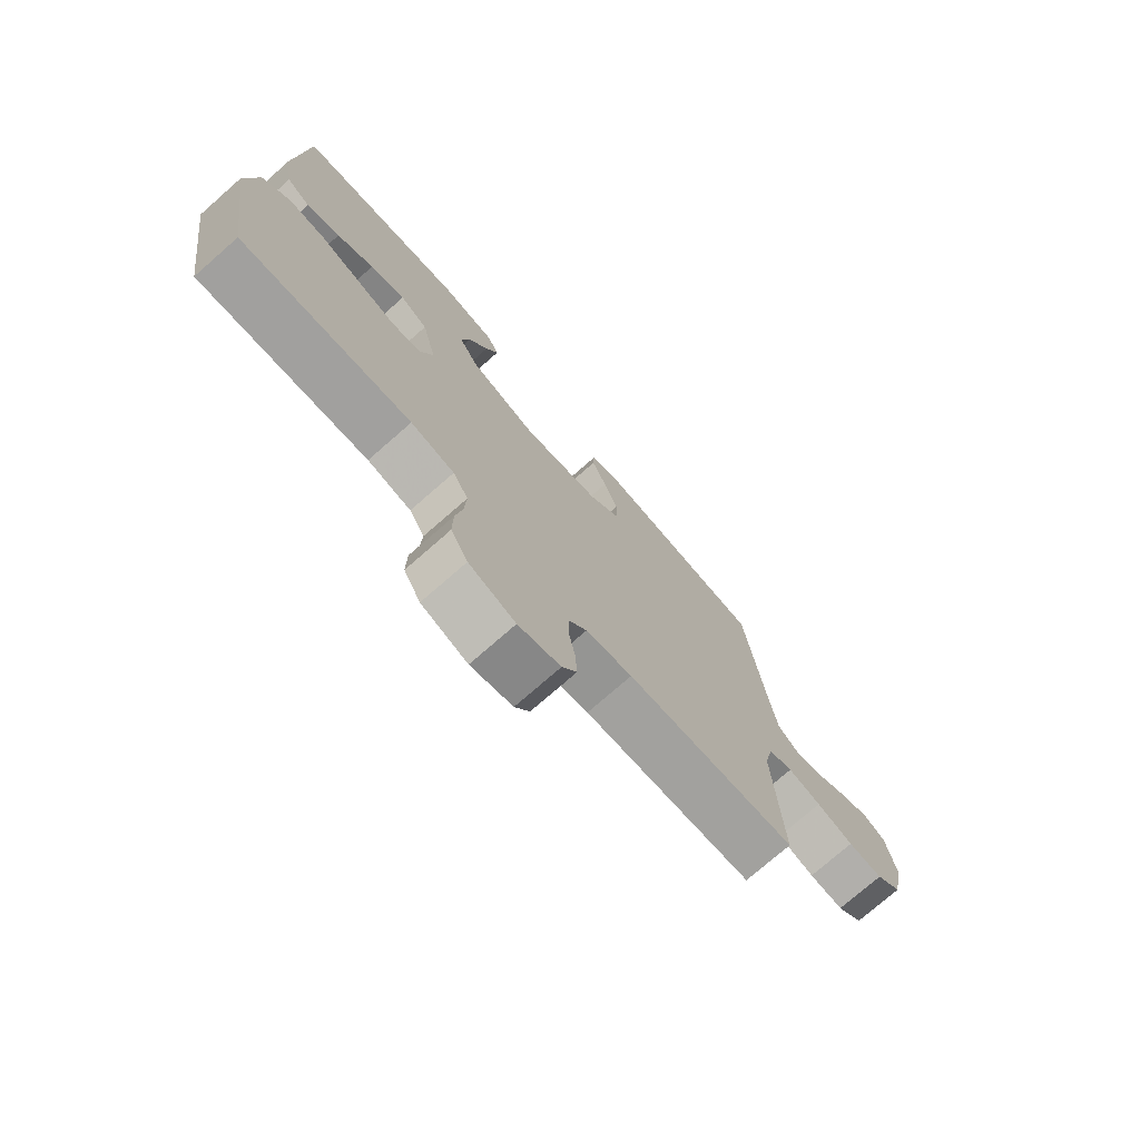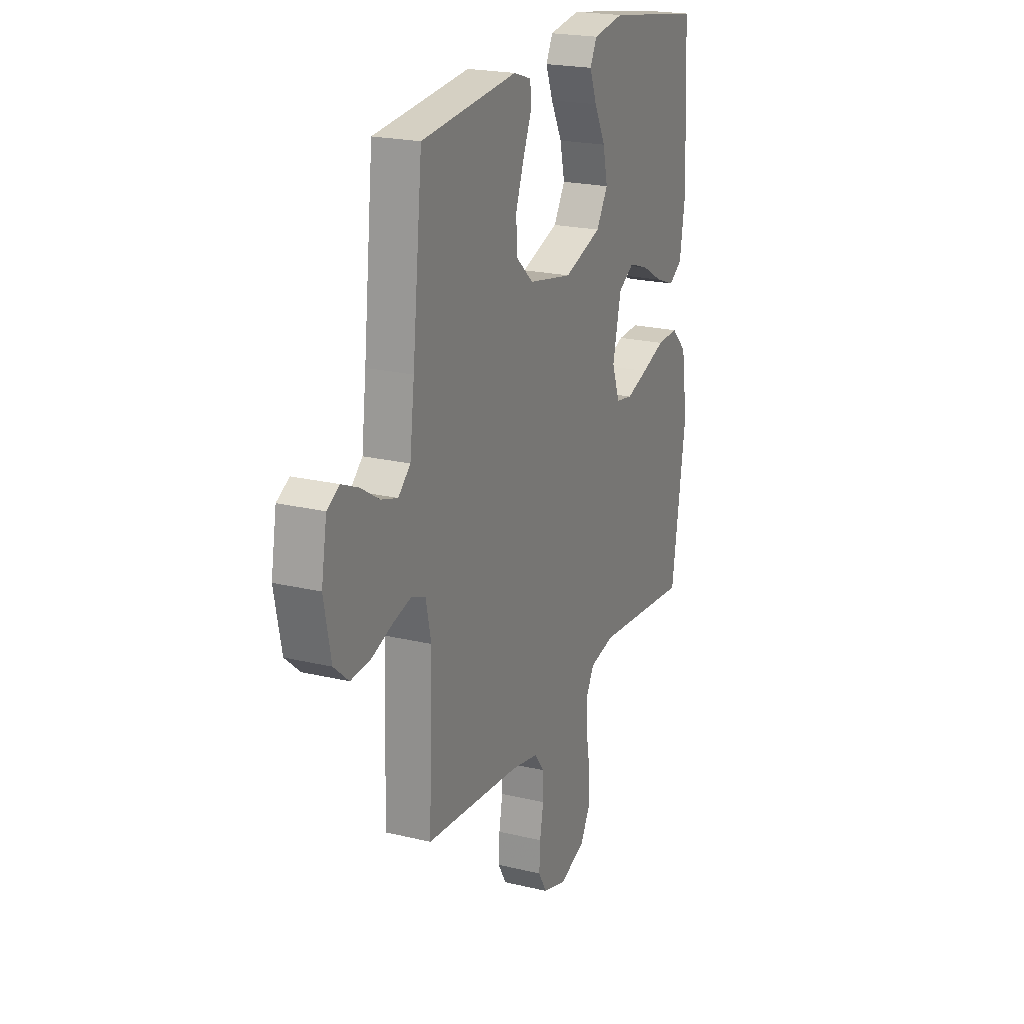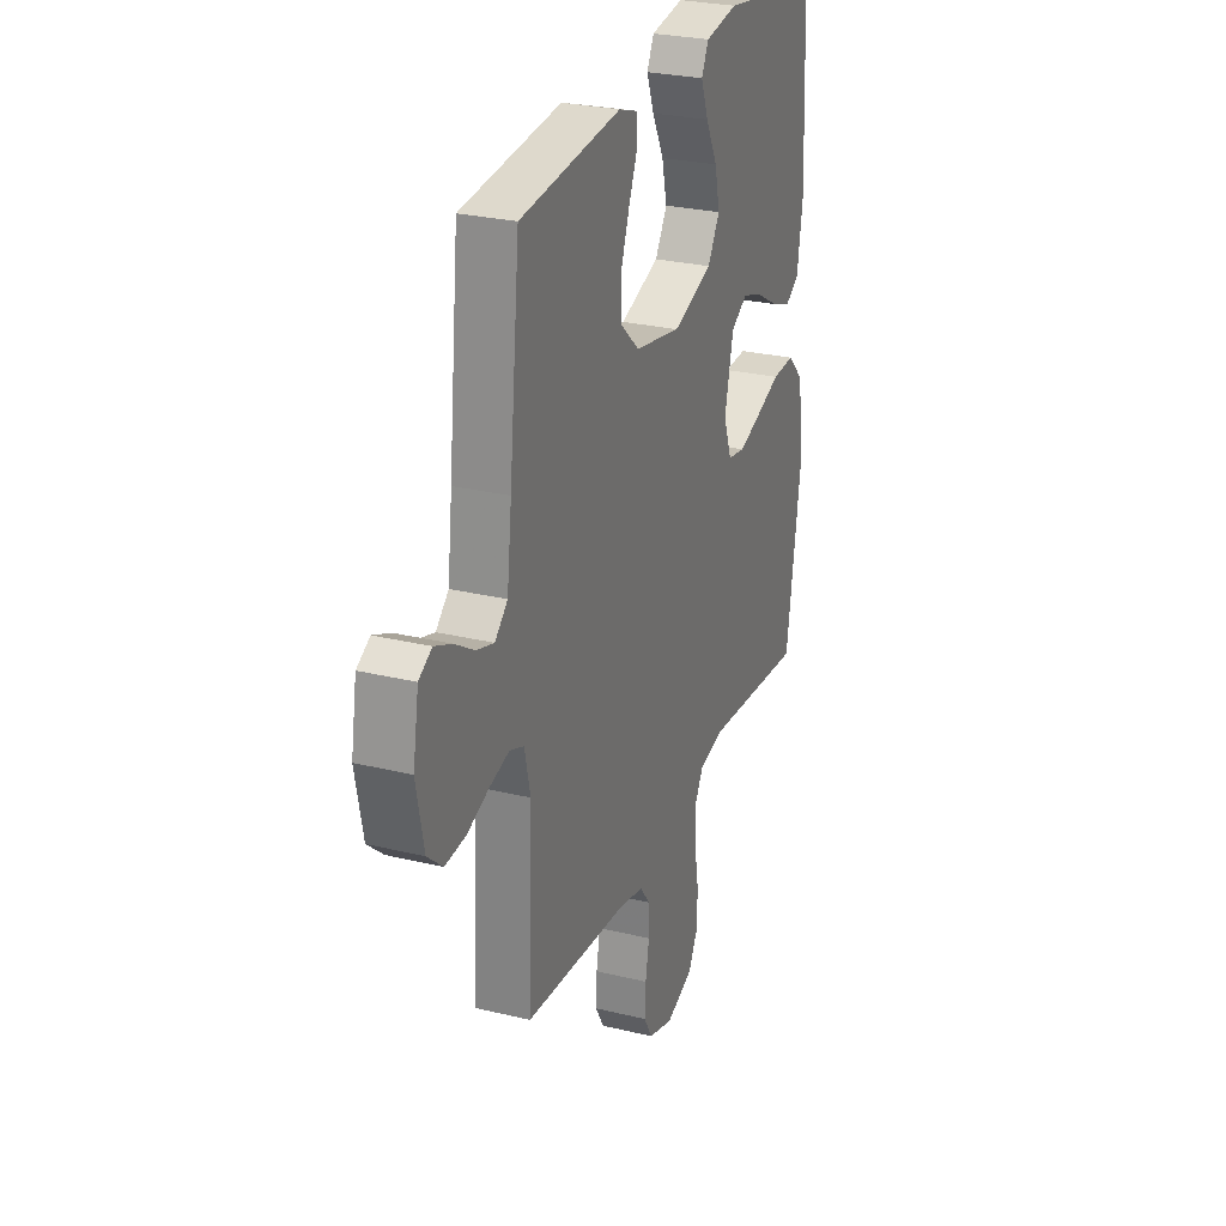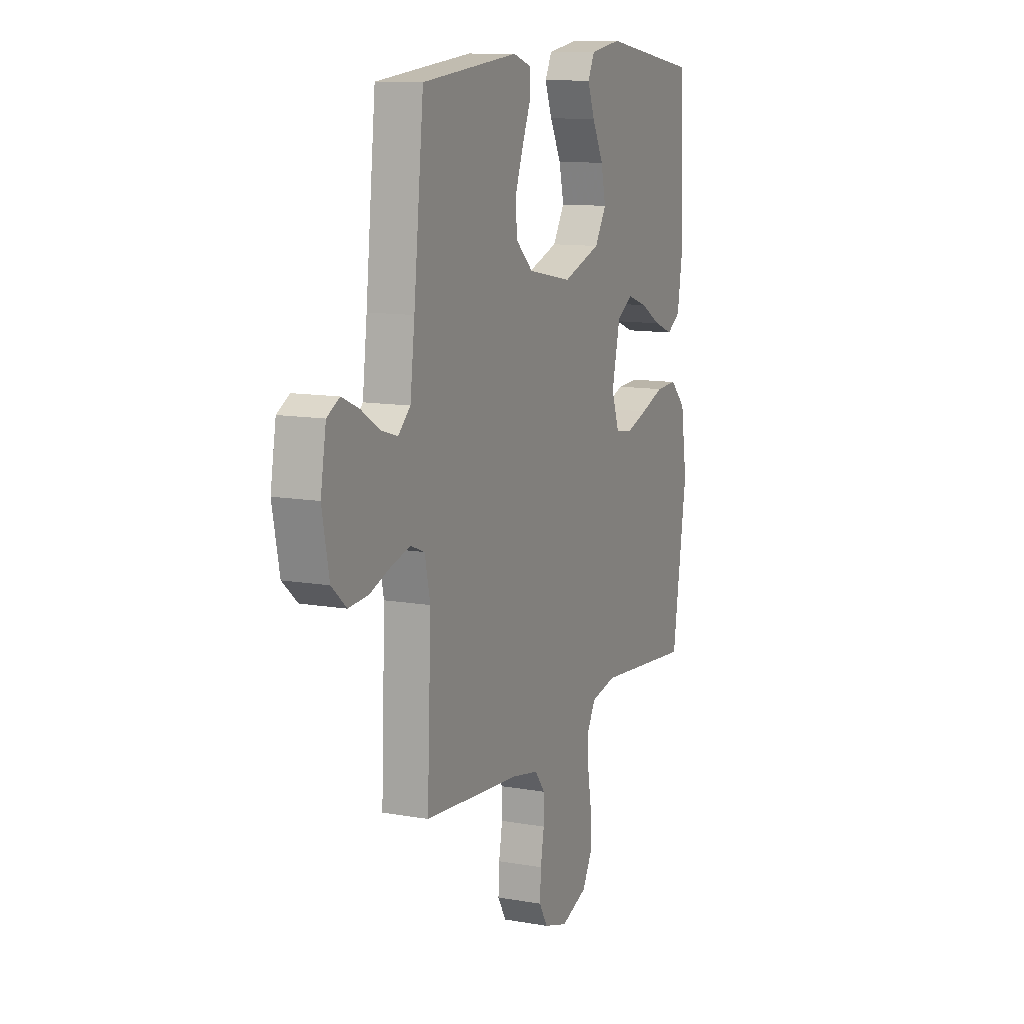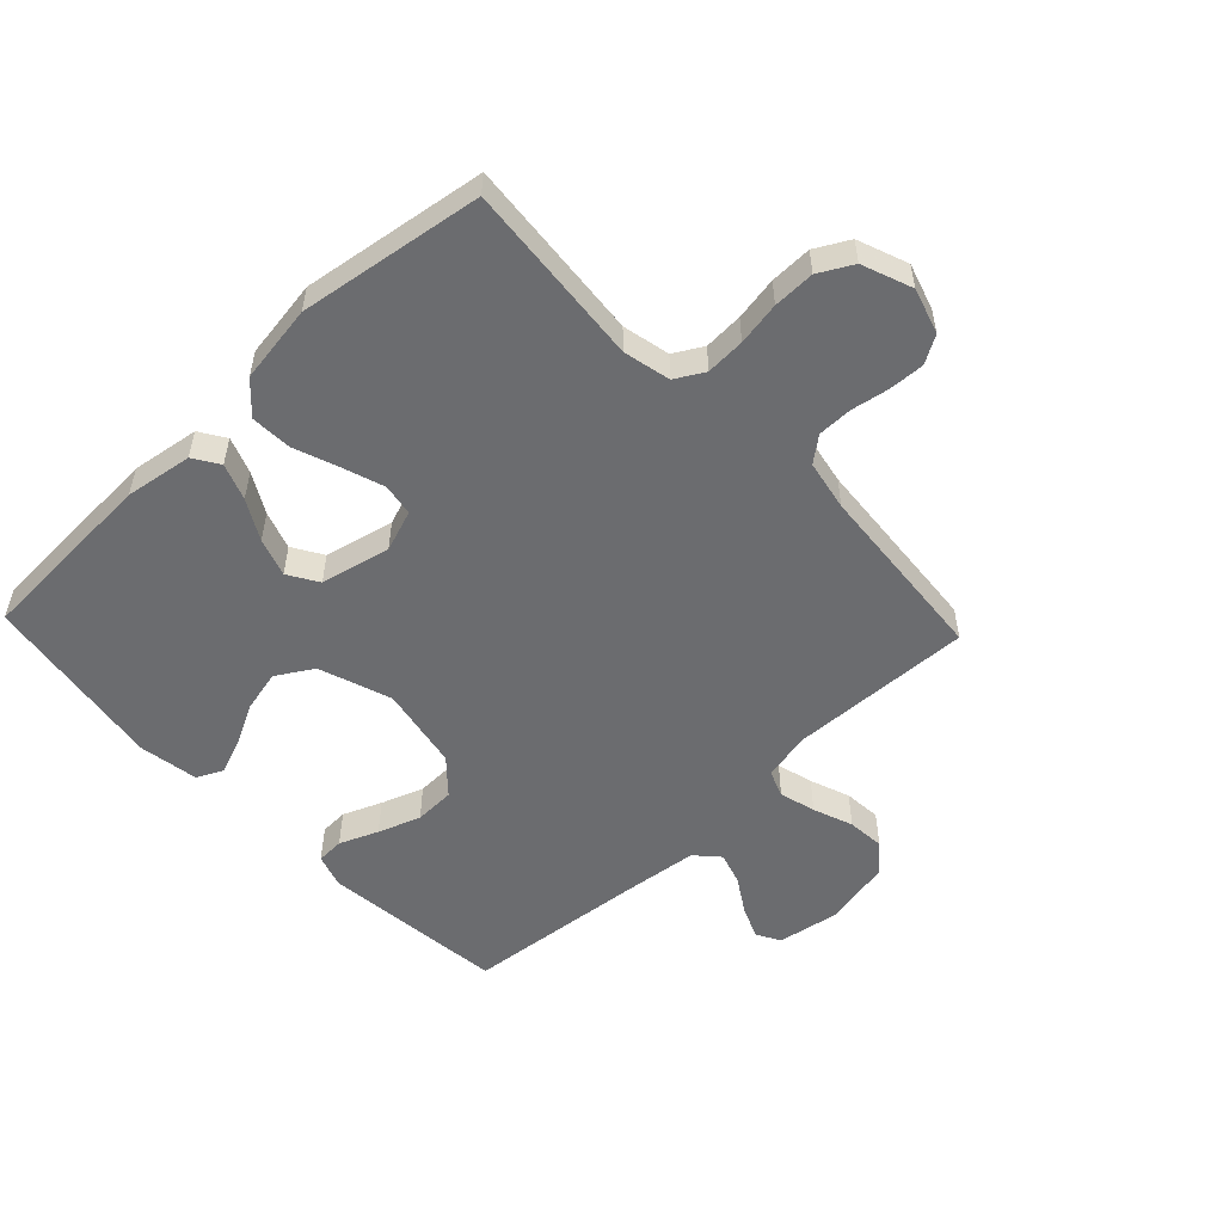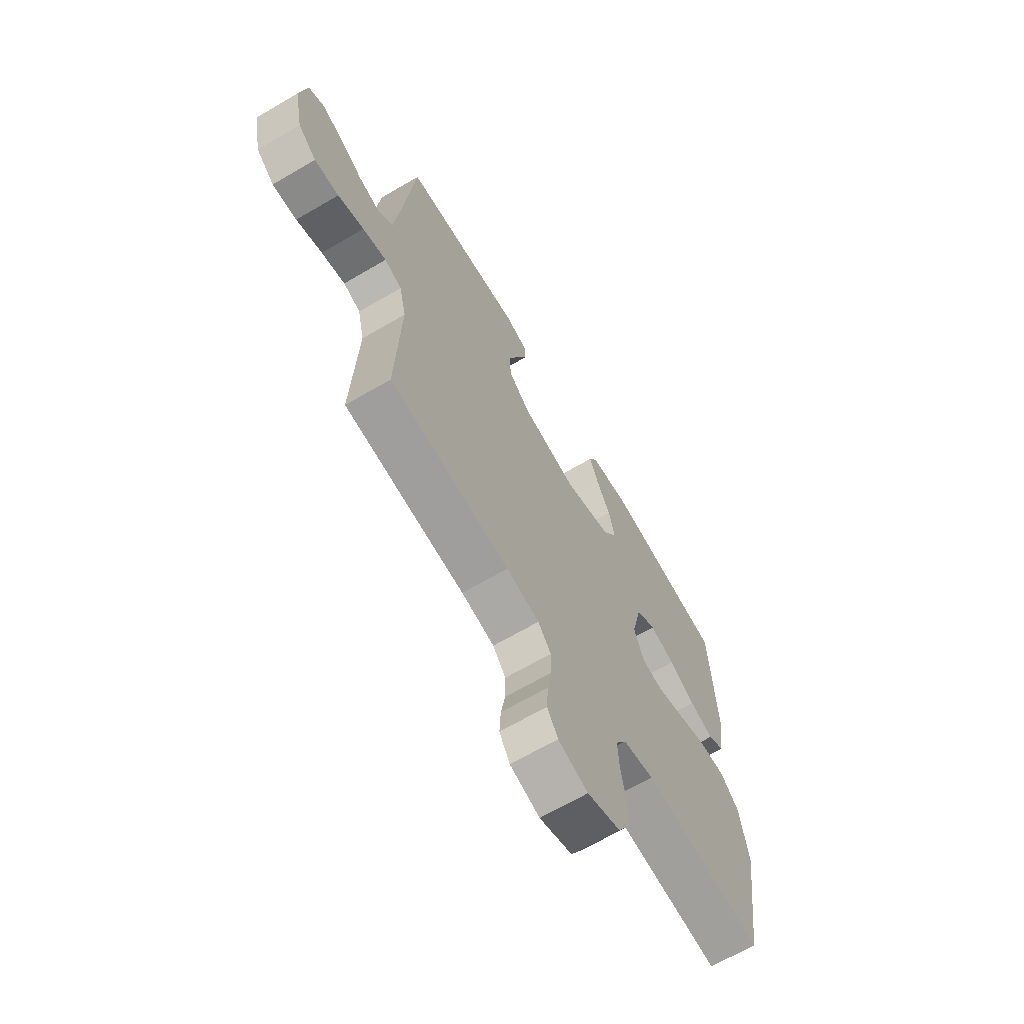
<metadata>
{"format":"obj","ext":"obj","renderer":"f3d","projection":"perspective","resolution":1024,"background":"white","views":[{"elev":-75.3,"azim":131.2,"up":"+Z"},{"elev":21.2,"azim":-66.7,"up":"+Z"},{"elev":27.0,"azim":-69.3,"up":"+Z"},{"elev":11.3,"azim":-66.6,"up":"+Z"},{"elev":-53.7,"azim":133.5,"up":"+Y"},{"elev":-67.2,"azim":-59.6,"up":"+Z"}]}
</metadata>
<code>
v 0.5 0.07 -0.5
v 0.2 0.07 -0.473
v 0.123 0.07 -0.49
v 0.096 0.07 -0.537
v 0.099 0.07 -0.601
v 0.111 0.07 -0.672
v 0.112 0.07 -0.74
v 0.082 0.07 -0.795
v 0 0.07 -0.826
v -0.074 0.07 -0.803
v -0.1 0.07 -0.758
v -0.097 0.07 -0.7
v -0.086 0.07 -0.638
v -0.086 0.07 -0.582
v -0.118 0.07 -0.541
v -0.2 0.07 -0.525
v -0.5 0.07 -0.5
v -0.488 0.07 -0.2
v -0.505 0.07 -0.123
v -0.548 0.07 -0.106
v -0.607 0.07 -0.122
v -0.672 0.07 -0.146
v -0.733 0.07 -0.151
v -0.779 0.07 -0.111
v -0.801 0.07 0
v -0.784 0.07 0.1
v -0.745 0.07 0.122
v -0.692 0.07 0.099
v -0.635 0.07 0.063
v -0.583 0.07 0.047
v -0.545 0.07 0.082
v -0.531 0.07 0.2
v -0.5 0.07 0.5
v -0.2 0.07 0.532
v -0.145 0.07 0.514
v -0.143 0.07 0.469
v -0.169 0.07 0.406
v -0.194 0.07 0.337
v -0.192 0.07 0.271
v -0.137 0.07 0.221
v 0 0.07 0.195
v 0.118 0.07 0.236
v 0.154 0.07 0.295
v 0.139 0.07 0.362
v 0.104 0.07 0.43
v 0.082 0.07 0.488
v 0.103 0.07 0.53
v 0.2 0.07 0.546
v 0.5 0.07 0.5
v 0.514 0.07 0.2
v 0.497 0.07 0.09
v 0.455 0.07 0.063
v 0.396 0.07 0.085
v 0.331 0.07 0.122
v 0.269 0.07 0.143
v 0.22 0.07 0.113
v 0.194 0.07 0
v 0.218 0.07 -0.068
v 0.27 0.07 -0.077
v 0.338 0.07 -0.054
v 0.411 0.07 -0.027
v 0.478 0.07 -0.024
v 0.526 0.07 -0.072
v 0.545 0.07 -0.2
v 0.5 0 -0.5
v 0.2 0 -0.473
v 0.123 0 -0.49
v 0.096 0 -0.537
v 0.099 0 -0.601
v 0.111 0 -0.672
v 0.112 0 -0.74
v 0.082 0 -0.795
v 0 0 -0.826
v -0.074 0 -0.803
v -0.1 0 -0.758
v -0.097 0 -0.7
v -0.086 0 -0.638
v -0.086 0 -0.582
v -0.118 0 -0.541
v -0.2 0 -0.525
v -0.5 0 -0.5
v -0.488 0 -0.2
v -0.505 0 -0.123
v -0.548 0 -0.106
v -0.607 0 -0.122
v -0.672 0 -0.146
v -0.733 0 -0.151
v -0.779 0 -0.111
v -0.801 0 0
v -0.784 0 0.1
v -0.745 0 0.122
v -0.692 0 0.099
v -0.635 0 0.063
v -0.583 0 0.047
v -0.545 0 0.082
v -0.531 0 0.2
v -0.5 0 0.5
v -0.2 0 0.532
v -0.145 0 0.514
v -0.143 0 0.469
v -0.169 0 0.406
v -0.194 0 0.337
v -0.192 0 0.271
v -0.137 0 0.221
v 0 0 0.195
v 0.118 0 0.236
v 0.154 0 0.295
v 0.139 0 0.362
v 0.104 0 0.43
v 0.082 0 0.488
v 0.103 0 0.53
v 0.2 0 0.546
v 0.5 0 0.5
v 0.514 0 0.2
v 0.497 0 0.09
v 0.455 0 0.063
v 0.396 0 0.085
v 0.331 0 0.122
v 0.269 0 0.143
v 0.22 0 0.113
v 0.194 0 0
v 0.218 0 -0.068
v 0.27 0 -0.077
v 0.338 0 -0.054
v 0.411 0 -0.027
v 0.478 0 -0.024
v 0.526 0 -0.072
v 0.545 0 -0.2
f 63 64 1 2
f 60 61 62 63
f 59 60 63 2
f 58 59 2 3
f 57 58 3 4
f 51 52 53 54
f 51 54 55
f 50 51 55
f 49 50 55
f 48 49 55 56
f 44 45 46 47
f 43 44 47 48
f 34 35 36 37
f 32 33 34 37
f 31 32 37 38
f 30 31 38 39
f 26 27 28 29
f 26 29 30
f 25 26 30
f 24 25 30
f 21 22 23 24
f 20 21 24 30
f 19 20 30 39
f 16 17 18
f 15 16 18 19
f 10 11 12 13
f 10 13 14
f 9 10 14
f 8 9 14
f 5 6 7 8
f 4 5 8 14
f 57 4 14 15
f 43 48 56 57
f 42 43 57 15
f 15 19 39 40
f 15 40 41
f 15 41 42
f 66 65 128 127
f 127 126 125 124
f 66 127 124 123
f 67 66 123 122
f 68 67 122 121
f 118 117 116 115
f 119 118 115
f 119 115 114
f 119 114 113
f 120 119 113 112
f 111 110 109 108
f 112 111 108 107
f 101 100 99 98
f 101 98 97 96
f 102 101 96 95
f 103 102 95 94
f 93 92 91 90
f 94 93 90
f 94 90 89
f 94 89 88
f 88 87 86 85
f 94 88 85 84
f 103 94 84 83
f 82 81 80
f 83 82 80 79
f 77 76 75 74
f 78 77 74
f 78 74 73
f 78 73 72
f 72 71 70 69
f 78 72 69 68
f 79 78 68 121
f 121 120 112 107
f 79 121 107 106
f 104 103 83 79
f 105 104 79
f 106 105 79
f 1 65 66 2
f 2 66 67 3
f 3 67 68 4
f 4 68 69 5
f 5 69 70 6
f 6 70 71 7
f 7 71 72 8
f 8 72 73 9
f 9 73 74 10
f 10 74 75 11
f 11 75 76 12
f 12 76 77 13
f 13 77 78 14
f 14 78 79 15
f 15 79 80 16
f 16 80 81 17
f 17 81 82 18
f 18 82 83 19
f 19 83 84 20
f 20 84 85 21
f 21 85 86 22
f 22 86 87 23
f 23 87 88 24
f 24 88 89 25
f 25 89 90 26
f 26 90 91 27
f 27 91 92 28
f 28 92 93 29
f 29 93 94 30
f 30 94 95 31
f 31 95 96 32
f 32 96 97 33
f 33 97 98 34
f 34 98 99 35
f 35 99 100 36
f 36 100 101 37
f 37 101 102 38
f 38 102 103 39
f 39 103 104 40
f 40 104 105 41
f 41 105 106 42
f 42 106 107 43
f 43 107 108 44
f 44 108 109 45
f 45 109 110 46
f 46 110 111 47
f 47 111 112 48
f 48 112 113 49
f 49 113 114 50
f 50 114 115 51
f 51 115 116 52
f 52 116 117 53
f 53 117 118 54
f 54 118 119 55
f 55 119 120 56
f 56 120 121 57
f 57 121 122 58
f 58 122 123 59
f 59 123 124 60
f 60 124 125 61
f 61 125 126 62
f 62 126 127 63
f 63 127 128 64
f 64 128 65 1

</code>
